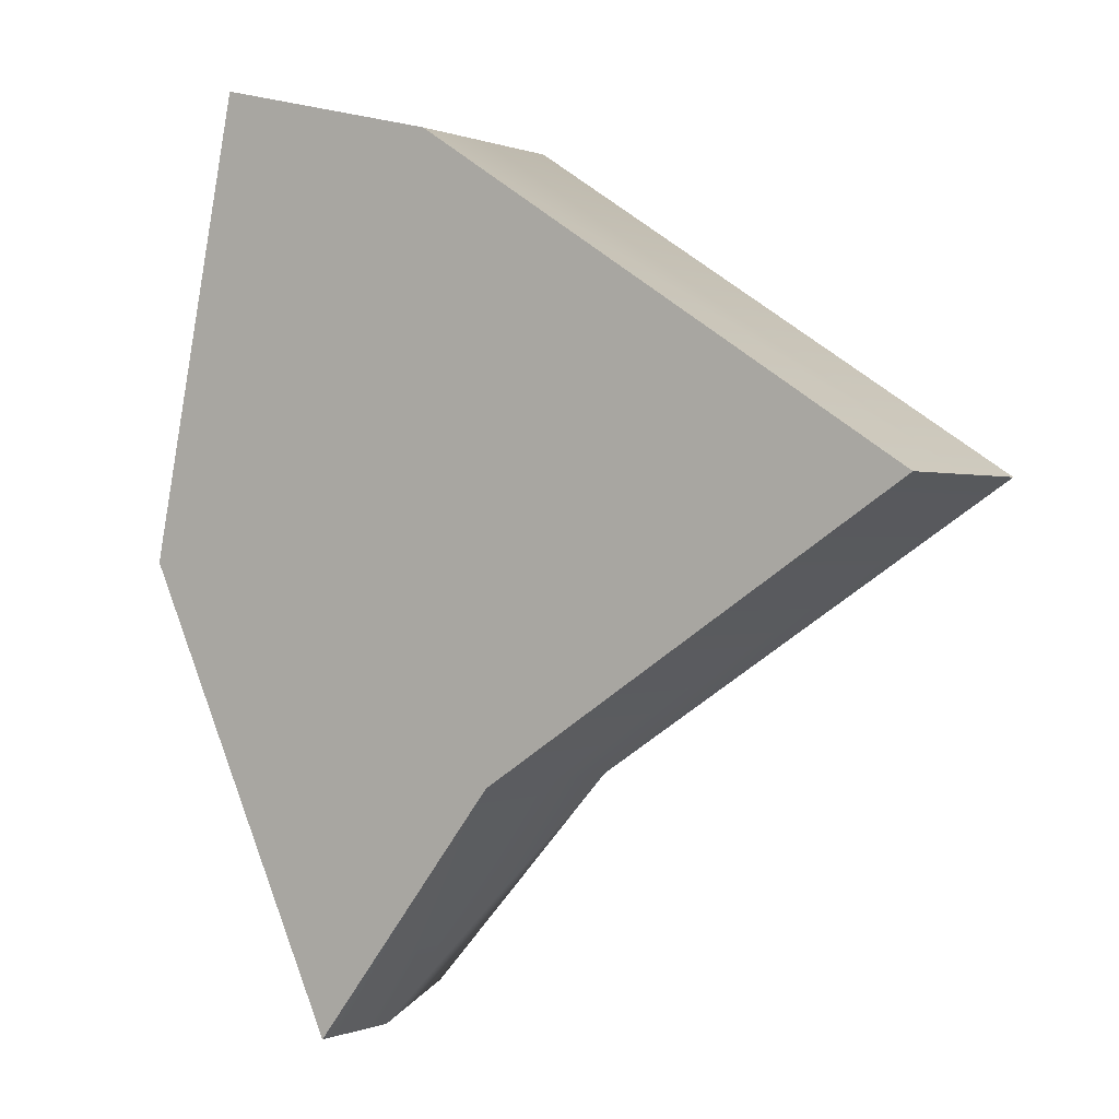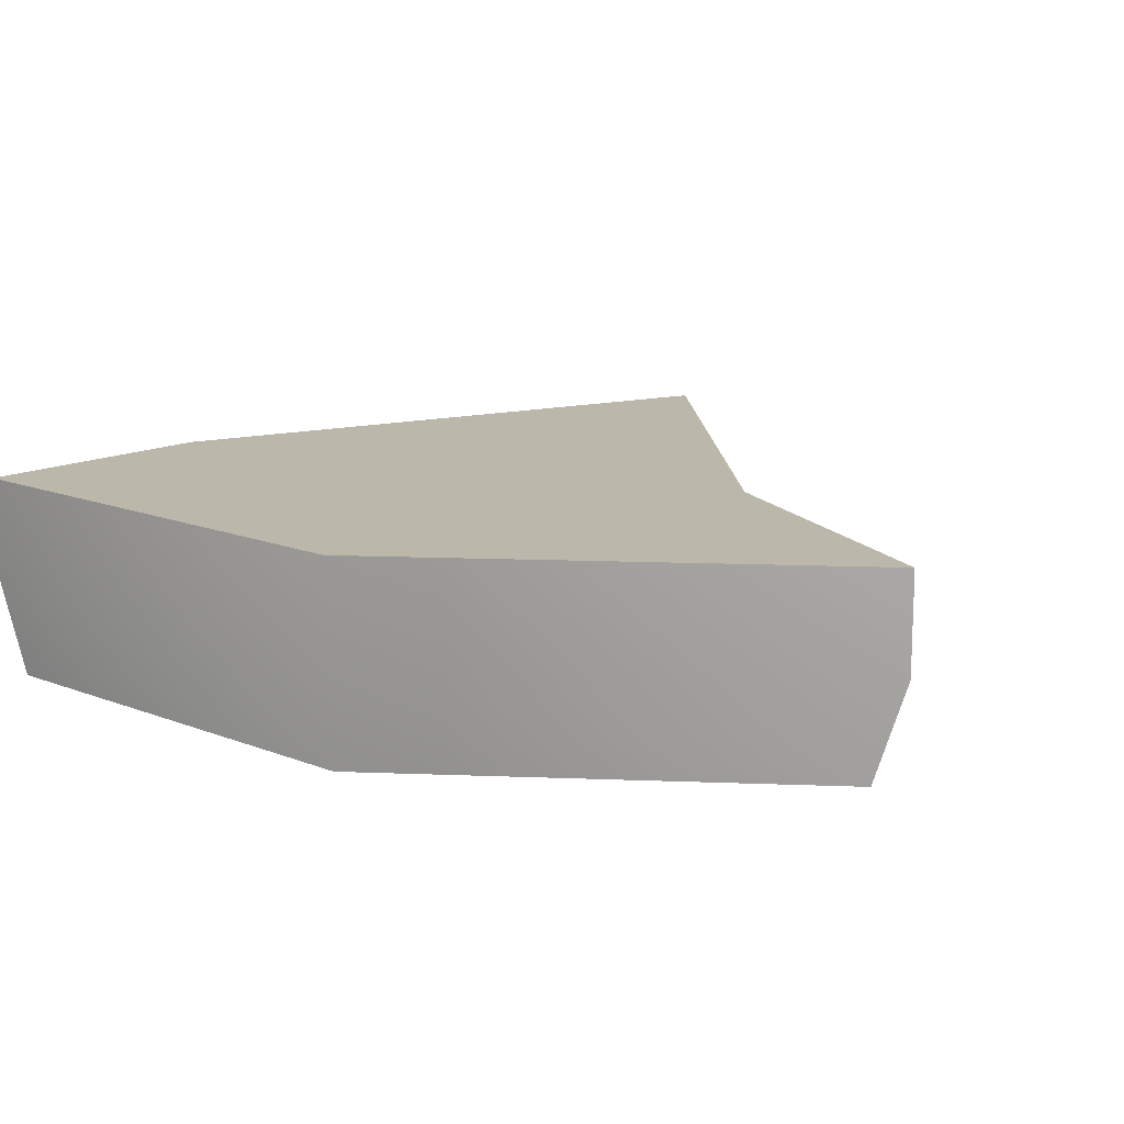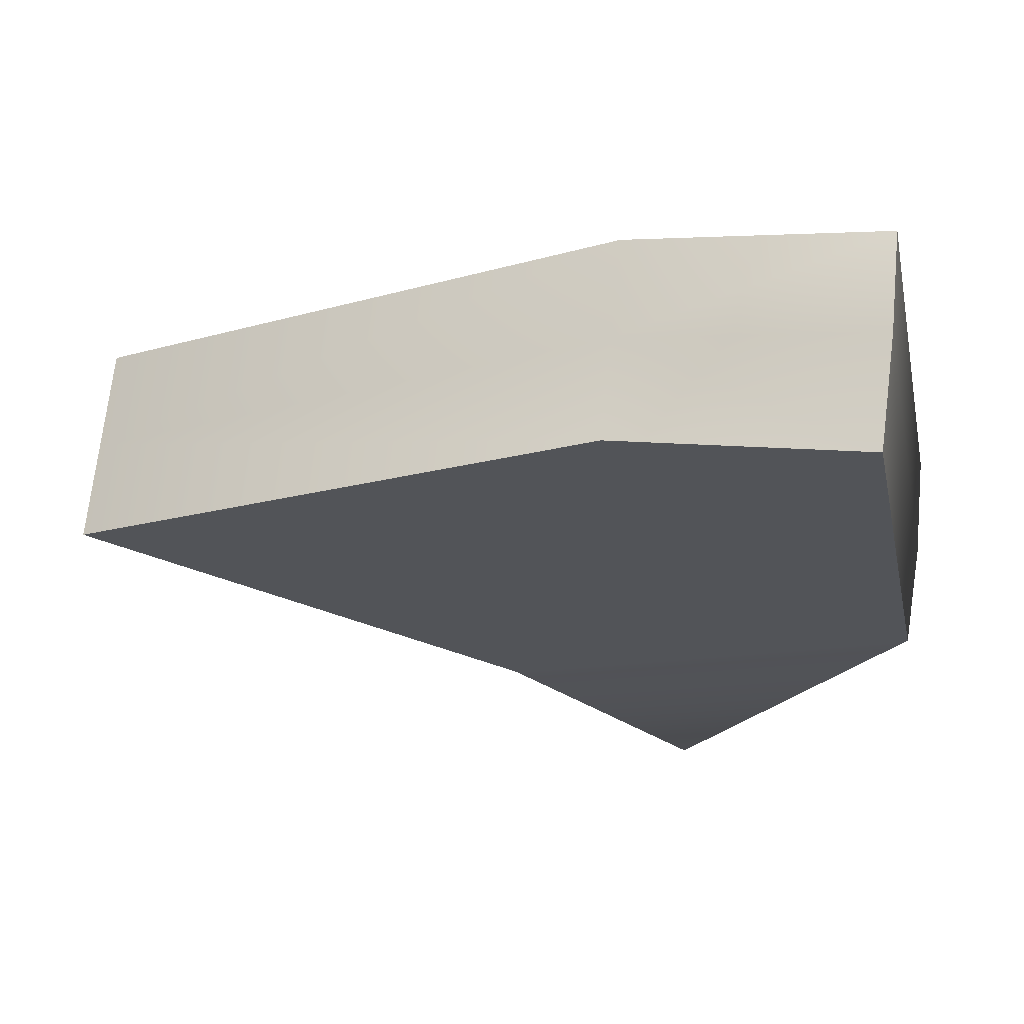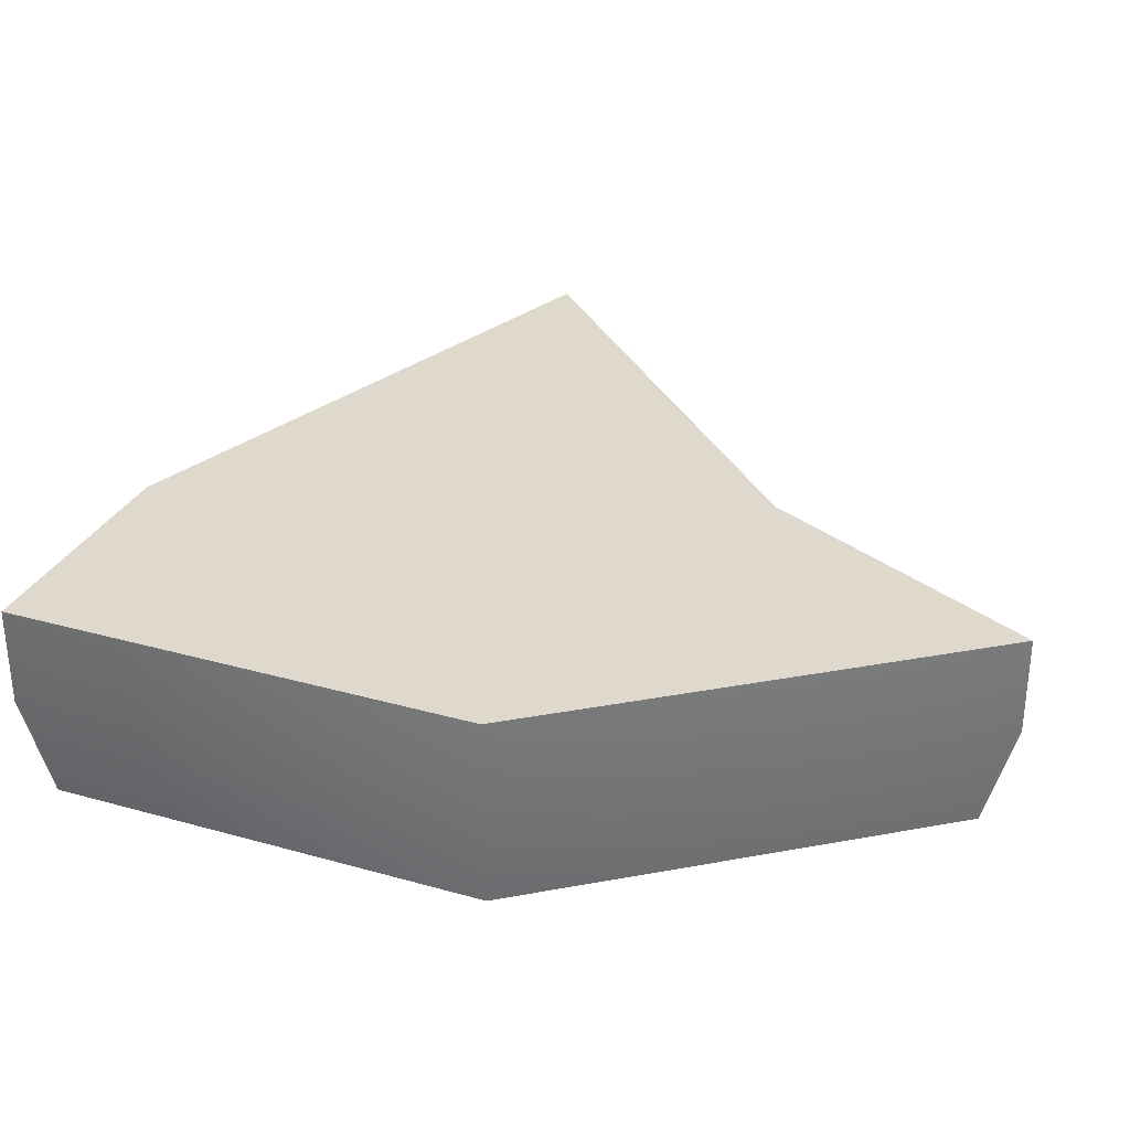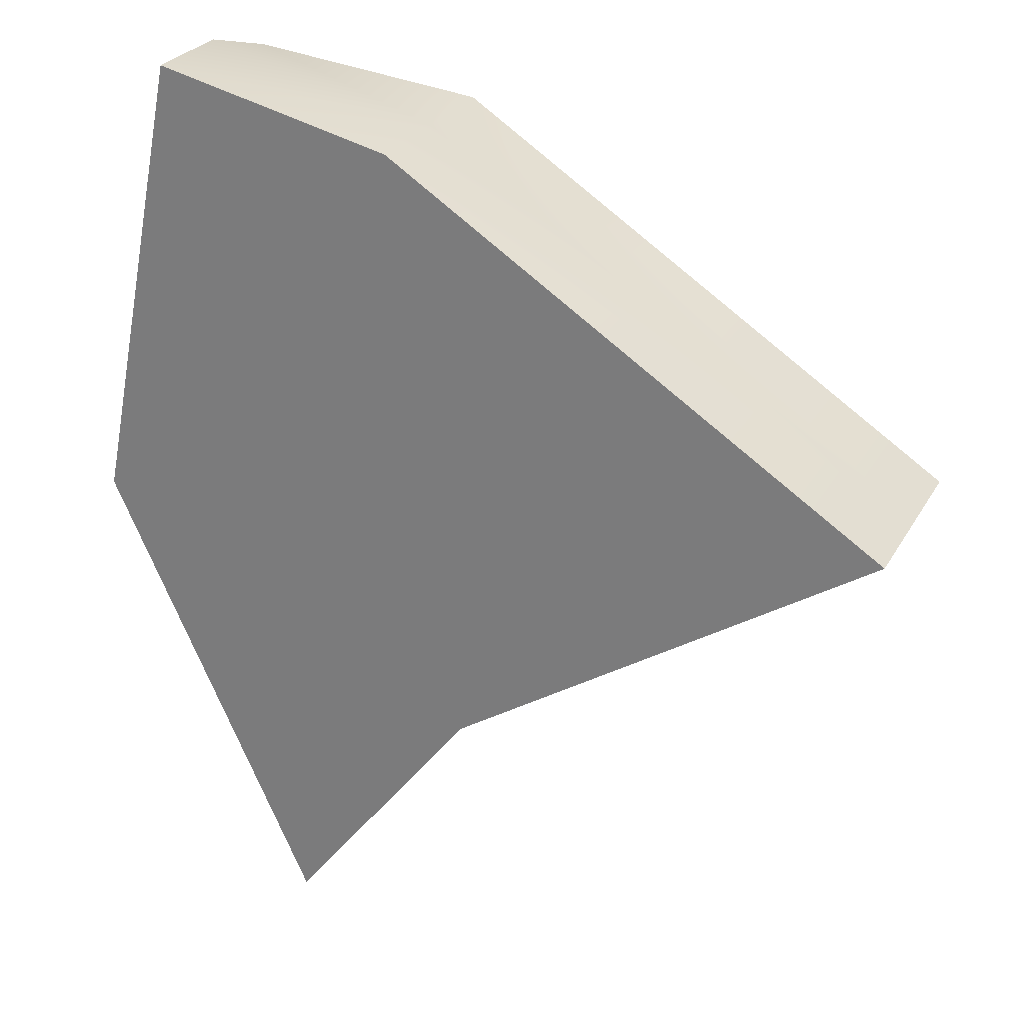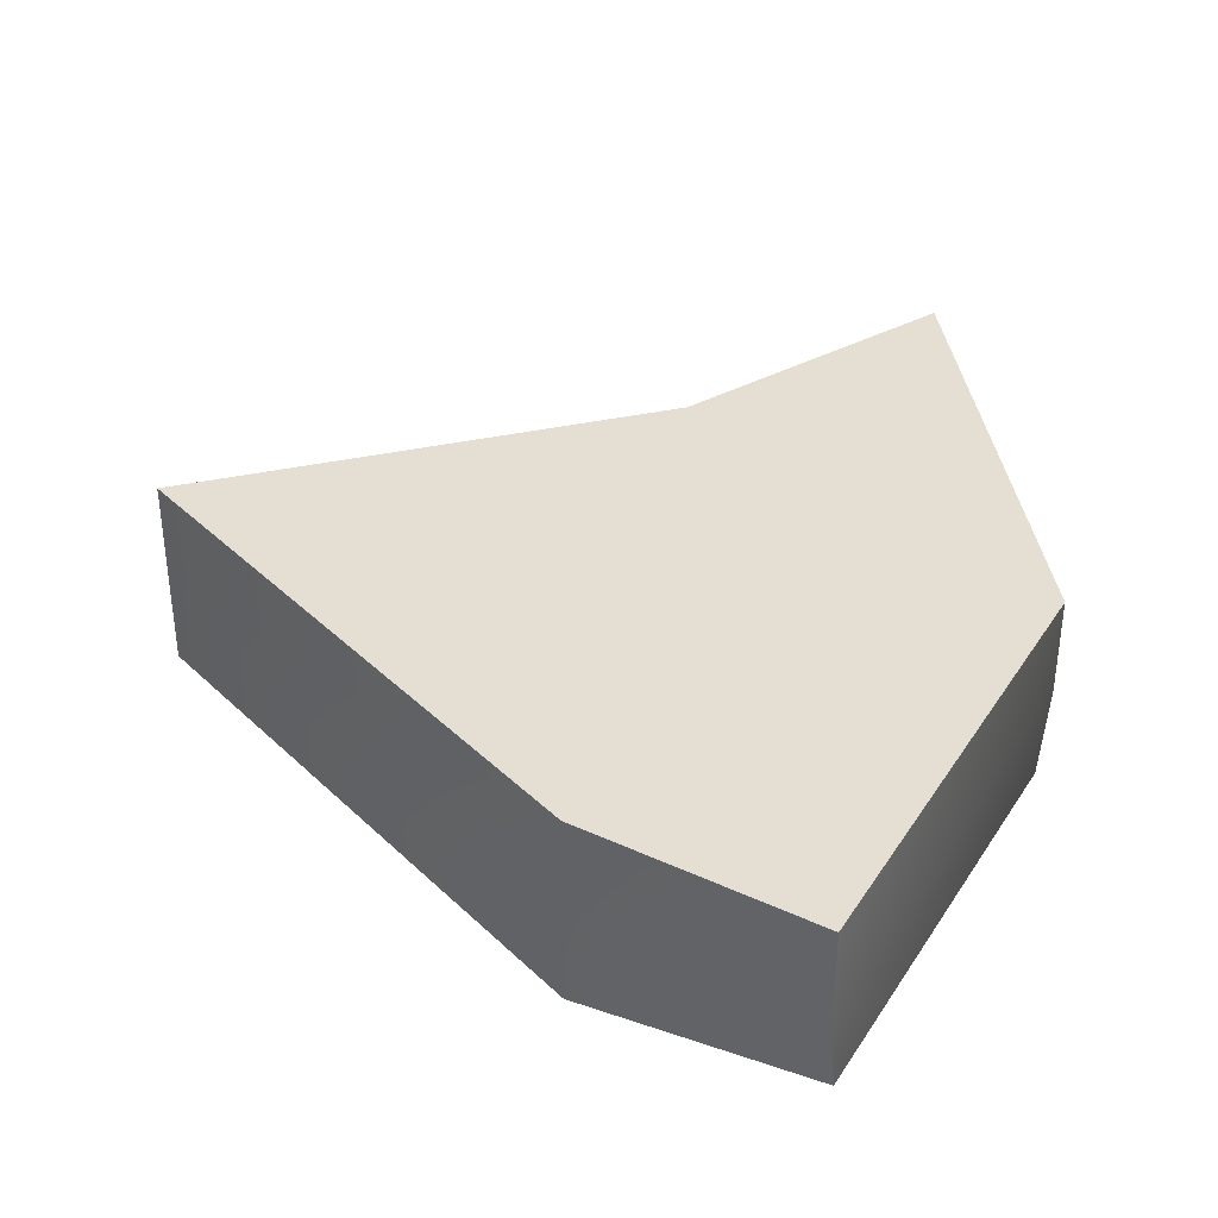
<metadata>
{"format":"obj","ext":"obj","renderer":"f3d","projection":"perspective","resolution":1024,"background":"white","views":[{"elev":0.1,"azim":-145.8,"up":"+Z"},{"elev":14.3,"azim":119.7,"up":"+Y"},{"elev":66.6,"azim":5.8,"up":"+Z"},{"elev":32.0,"azim":100.2,"up":"+Y"},{"elev":26.9,"azim":-156.2,"up":"+Z"},{"elev":36.9,"azim":17.4,"up":"+Y"}]}
</metadata>
<code>
g oof_Fall_03__AI
v -6220 892 4102
v -6266 892 4114
v -6262 892 4153
v -6232 892 4160
v -6271 867 4076
v -6271 879.5 4076
v -6247 879.5 4044
v -6246 867 4048
v -6326 867 4112
v -6326 879.5 4112
v -6262 867 4153
v -6262 879.5 4153
v -6326 879.5 4112
v -6326 867 4112
v -6232 867 4157
v -6232 879.5 4160
v -6221 867 4102
v -6220 879.5 4102
v -6232 879.5 4160
v -6232 867 4157
v -6246 867 4048
v -6247 879.5 4044
v -6271 867 4076
v -6266 867 4114
v -6326 867 4112
v -6271 892 4076
v -6247 892 4044
v -6326 892 4112
v -6247 892 4044
v -6220 892 4102
v -6262 892 4153
v -6326 892 4112
v -6232 892 4160
v -6232 892 4160
v -6271 892 4076
v -6326 892 4112
v -6247 892 4044
v -6246 867 4048
v -6221 867 4102
v -6262 867 4153
v -6232 867 4157
f 5 7 8
f 7 5 6
f 9 6 5
f 6 9 10
f 27 7 26
f 6 26 7
f 26 6 28
f 10 28 6
f 34 19 30
f 18 30 19
f 30 18 29
f 22 29 18
f 18 21 22
f 21 18 17
f 19 17 18
f 17 19 20
f 32 13 31
f 12 31 13
f 31 12 33
f 16 33 12
f 12 15 16
f 15 12 11
f 13 11 12
f 11 13 14
f 4 1 3
f 2 3 1
f 3 2 36
f 35 36 2
f 35 1 37
f 1 35 2
f 38 39 23
f 24 23 39
f 23 24 25
f 40 25 24
f 40 39 41
f 39 40 24

</code>
